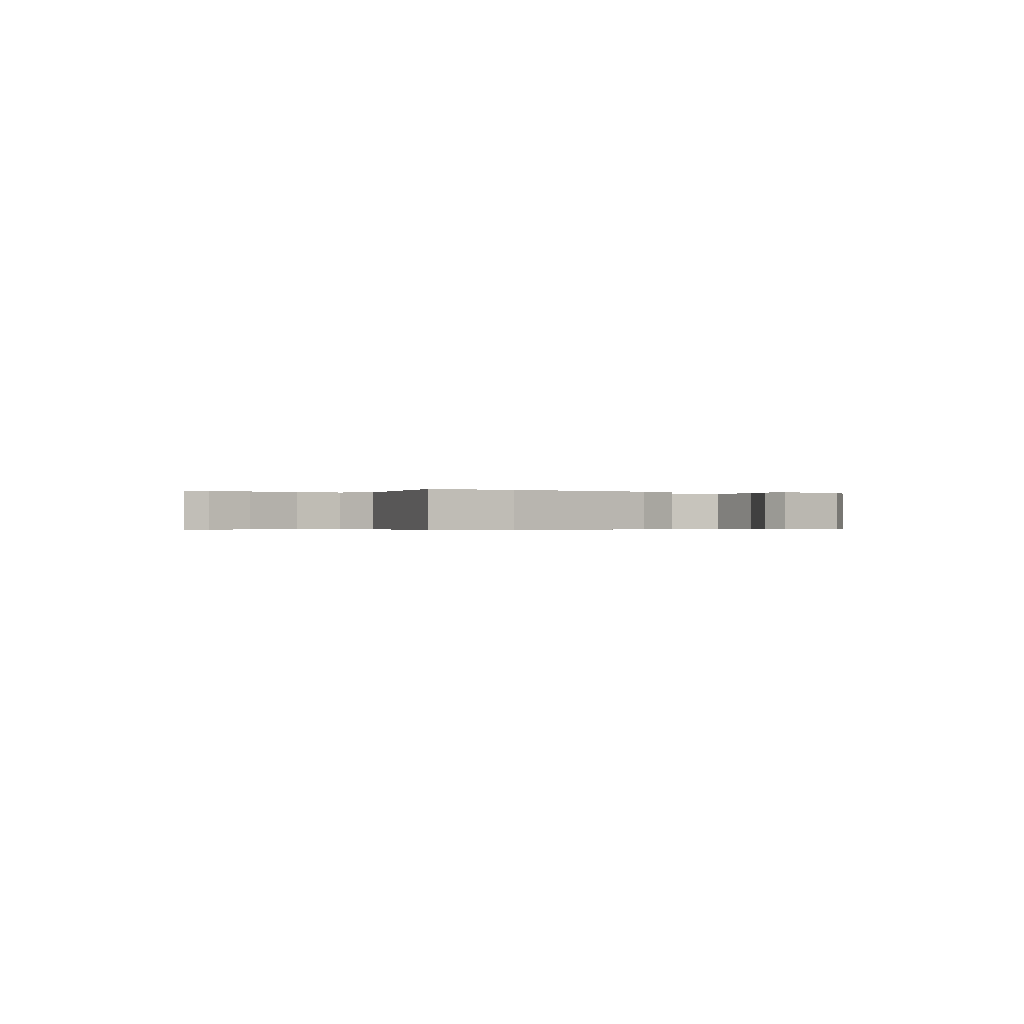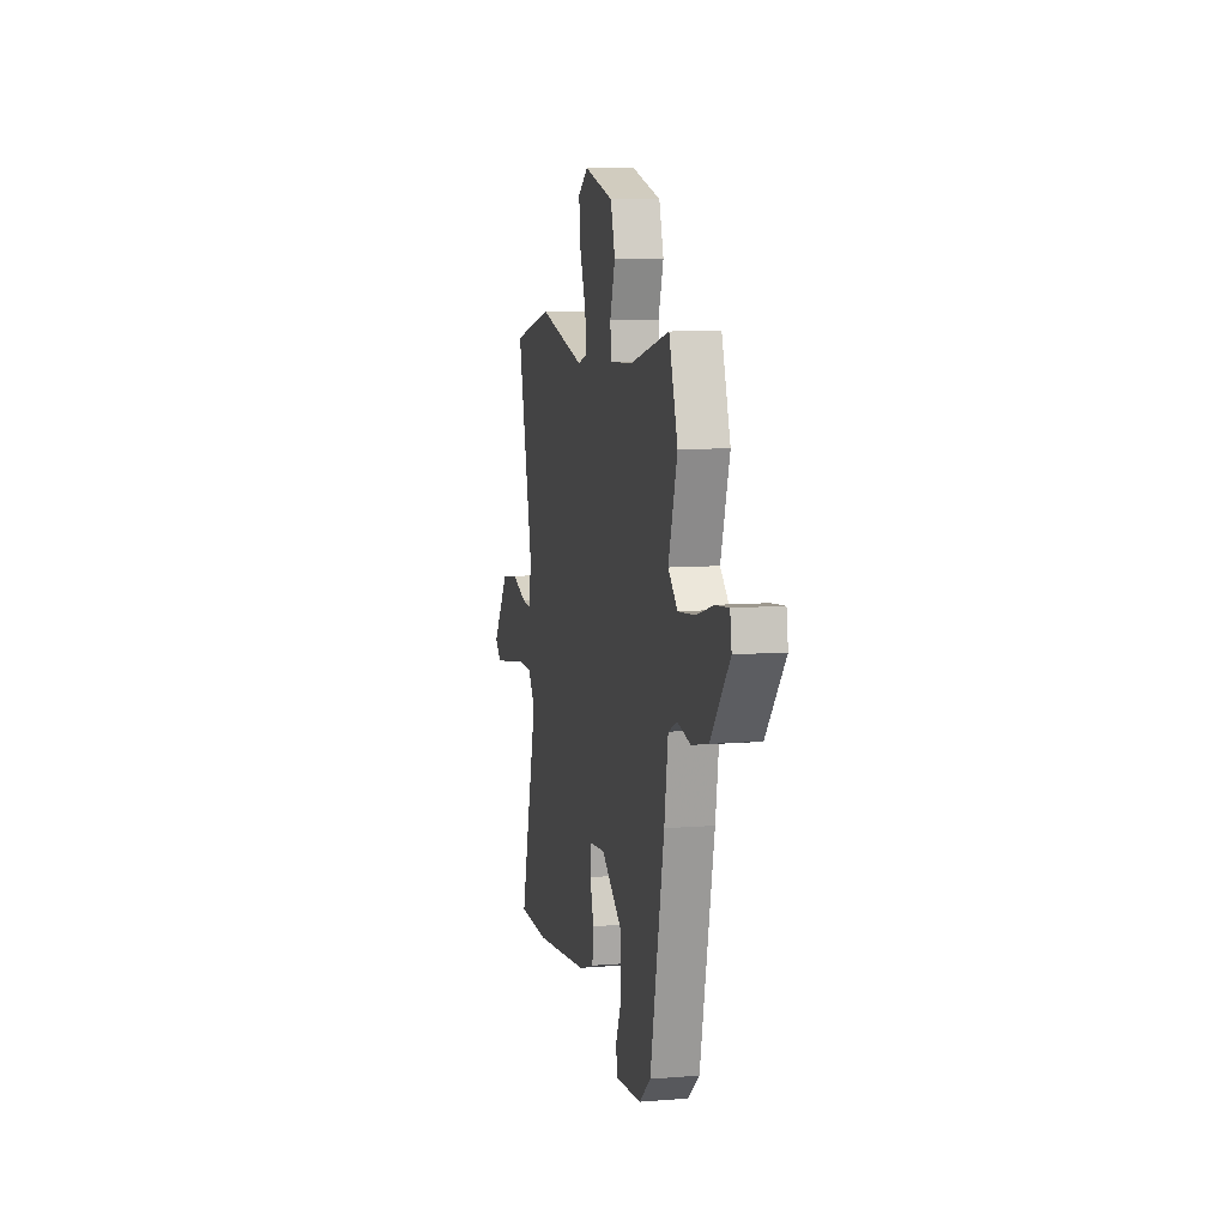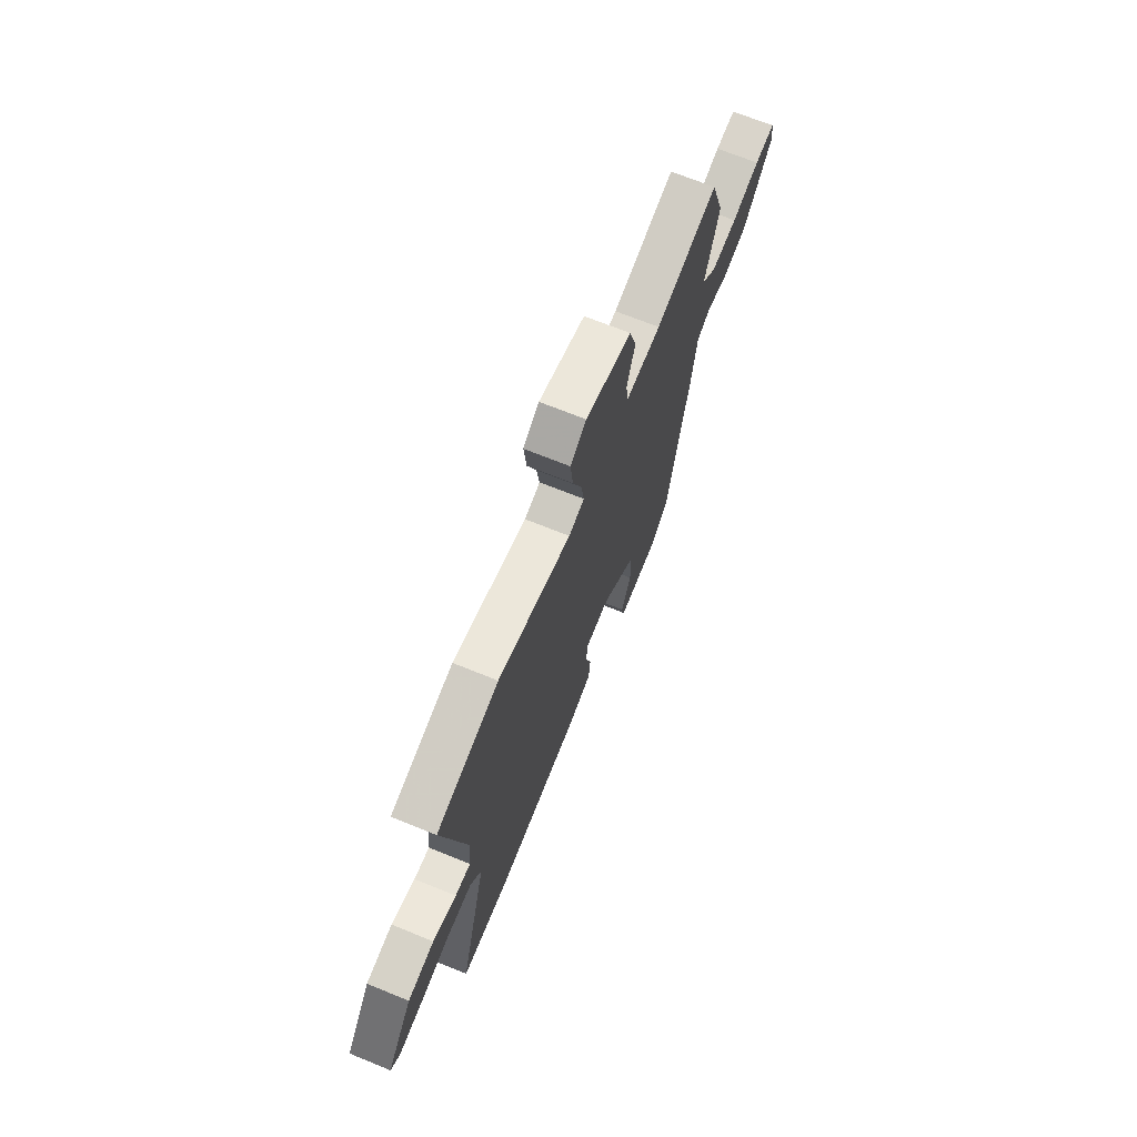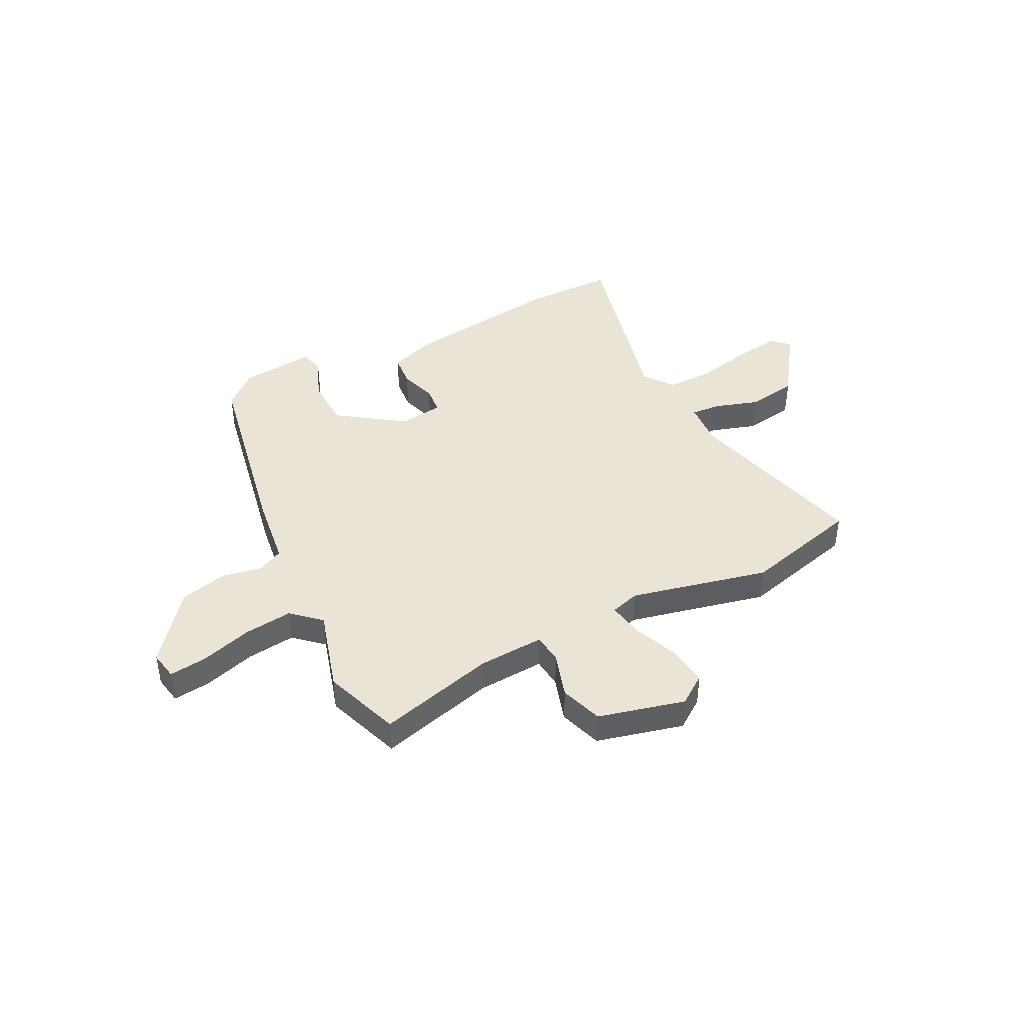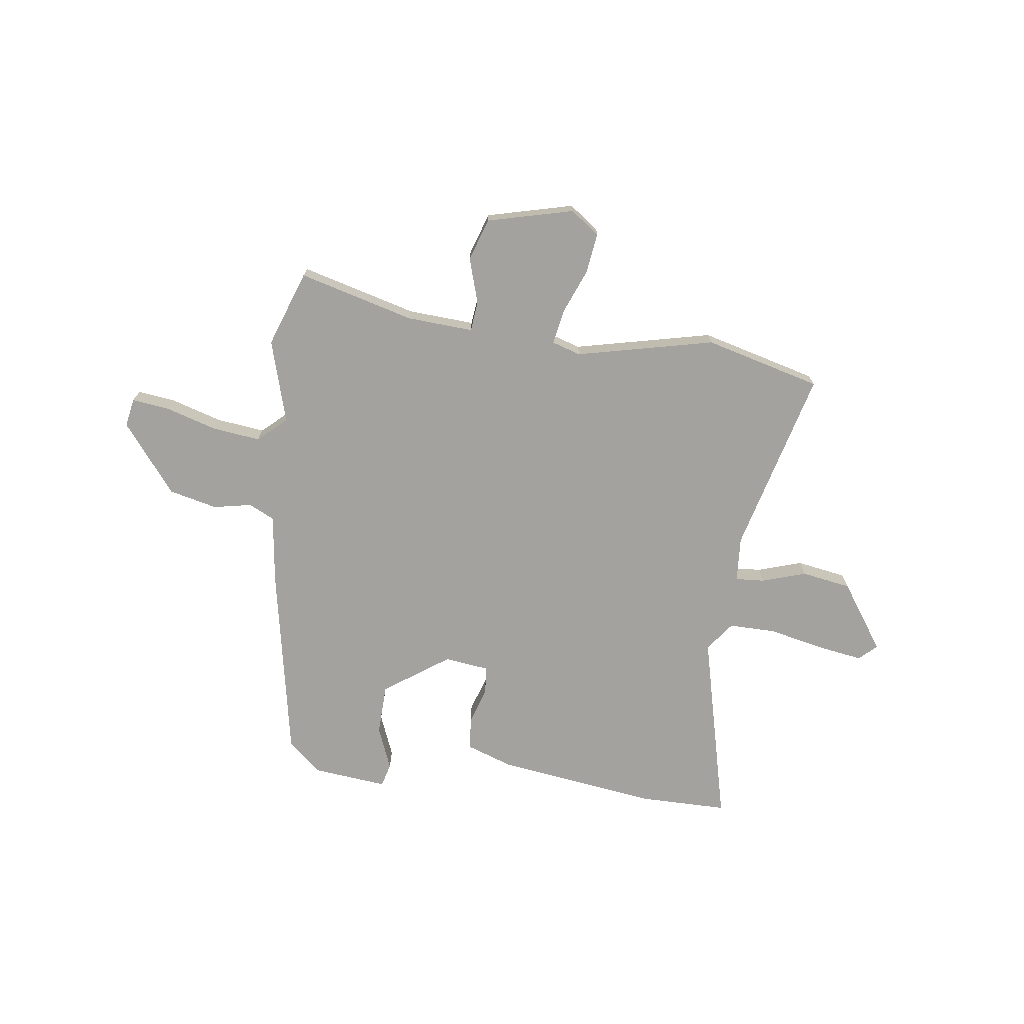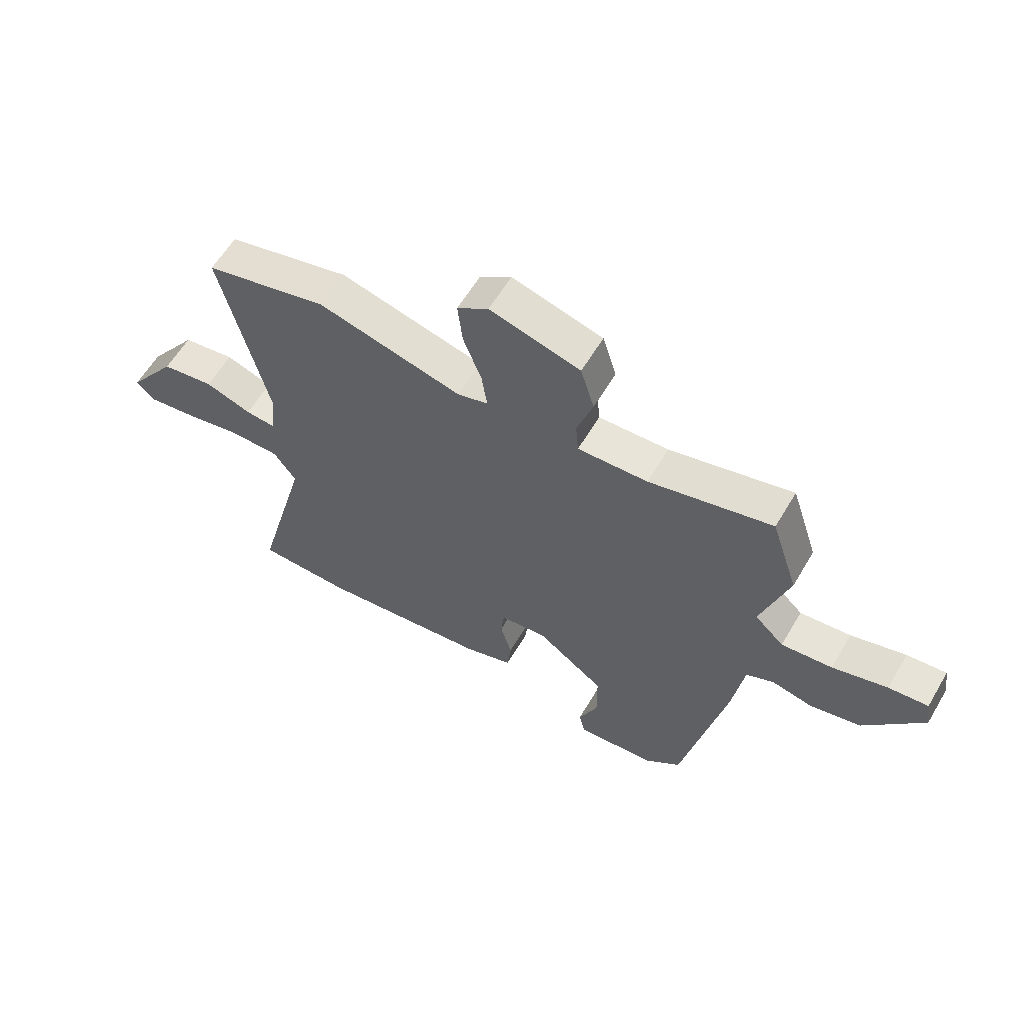
<metadata>
{"format":"obj","ext":"obj","renderer":"f3d","projection":"perspective","resolution":1024,"background":"white","views":[{"elev":-0.3,"azim":146.8,"up":"+Y"},{"elev":8.8,"azim":-102.3,"up":"+Z"},{"elev":69.1,"azim":112.2,"up":"+Z"},{"elev":42.6,"azim":-28.1,"up":"+Y"},{"elev":-72.4,"azim":-8.8,"up":"+Y"},{"elev":60.0,"azim":-149.5,"up":"+Z"}]}
</metadata>
<code>
v -0.534 0.07 0.396
v -0.485 0.07 0.544
v -0.261 0.07 0.489
v -0.133 0.07 0.484
v -0.128 0.07 0.542
v -0.157 0.07 0.629
v -0.132 0.07 0.711
v 0.033 0.07 0.756
v 0.09 0.07 0.717
v 0.081 0.07 0.638
v 0.048 0.07 0.551
v 0.038 0.07 0.484
v 0.094 0.07 0.468
v 0.358 0.07 0.534
v 0.583 0.07 0.48
v 0.498 0.07 0.123
v 0.506 0.07 0.036
v 0.562 0.07 0.041
v 0.647 0.07 0.07
v 0.743 0.07 0.056
v 0.834 0.07 -0.07
v 0.801 0.07 -0.102
v 0.713 0.07 -0.09
v 0.606 0.07 -0.069
v 0.515 0.07 -0.07
v 0.474 0.07 -0.127
v 0.573 0.07 -0.498
v 0.401 0.07 -0.502
v 0.09 0.07 -0.466
v 0.001 0.07 -0.437
v -0.006 0.07 -0.374
v 0.015 0.07 -0.303
v 0.009 0.07 -0.249
v -0.077 0.07 -0.24
v -0.2 0.07 -0.33
v -0.201 0.07 -0.428
v -0.166 0.07 -0.51
v -0.177 0.07 -0.556
v -0.321 0.07 -0.544
v -0.387 0.07 -0.489
v -0.466 0.07 -0.116
v -0.487 0.07 0.019
v -0.537 0.07 0.042
v -0.611 0.07 0.026
v -0.704 0.07 0.046
v -0.811 0.07 0.176
v -0.802 0.07 0.231
v -0.73 0.07 0.224
v -0.63 0.07 0.196
v -0.537 0.07 0.187
v -0.484 0.07 0.237
v -0.534 0 0.396
v -0.485 0 0.544
v -0.261 0 0.489
v -0.133 0 0.484
v -0.128 0 0.542
v -0.157 0 0.629
v -0.132 0 0.711
v 0.033 0 0.756
v 0.09 0 0.717
v 0.081 0 0.638
v 0.048 0 0.551
v 0.038 0 0.484
v 0.094 0 0.468
v 0.358 0 0.534
v 0.583 0 0.48
v 0.498 0 0.123
v 0.506 0 0.036
v 0.562 0 0.041
v 0.647 0 0.07
v 0.743 0 0.056
v 0.834 0 -0.07
v 0.801 0 -0.102
v 0.713 0 -0.09
v 0.606 0 -0.069
v 0.515 0 -0.07
v 0.474 0 -0.127
v 0.573 0 -0.498
v 0.401 0 -0.502
v 0.09 0 -0.466
v 0.001 0 -0.437
v -0.006 0 -0.374
v 0.015 0 -0.303
v 0.009 0 -0.249
v -0.077 0 -0.24
v -0.2 0 -0.33
v -0.201 0 -0.428
v -0.166 0 -0.51
v -0.177 0 -0.556
v -0.321 0 -0.544
v -0.387 0 -0.489
v -0.466 0 -0.116
v -0.487 0 0.019
v -0.537 0 0.042
v -0.611 0 0.026
v -0.704 0 0.046
v -0.811 0 0.176
v -0.802 0 0.231
v -0.73 0 0.224
v -0.63 0 0.196
v -0.537 0 0.187
v -0.484 0 0.237
f 46 47 48 49
f 46 49 50
f 43 44 45 46
f 42 43 46 50
f 39 40 41 42
f 37 38 39 42
f 36 37 42 50
f 35 36 50 51
f 29 30 31 32
f 29 32 33
f 26 27 28 29
f 25 26 29 33
f 21 22 23 24
f 19 20 21 24
f 18 19 24 25
f 17 18 25 33
f 13 14 15 16
f 12 13 16 17
f 8 9 10 11
f 8 11 12
f 5 6 7 8
f 4 5 8 12
f 51 1 2 3
f 34 35 51 3
f 4 12 17 33
f 3 4 33 34
f 100 99 98 97
f 101 100 97
f 97 96 95 94
f 101 97 94 93
f 93 92 91 90
f 93 90 89 88
f 101 93 88 87
f 102 101 87 86
f 83 82 81 80
f 84 83 80
f 80 79 78 77
f 84 80 77 76
f 75 74 73 72
f 75 72 71 70
f 76 75 70 69
f 84 76 69 68
f 67 66 65 64
f 68 67 64 63
f 62 61 60 59
f 63 62 59
f 59 58 57 56
f 63 59 56 55
f 54 53 52 102
f 54 102 86 85
f 84 68 63 55
f 85 84 55 54
f 1 52 53 2
f 2 53 54 3
f 3 54 55 4
f 4 55 56 5
f 5 56 57 6
f 6 57 58 7
f 7 58 59 8
f 8 59 60 9
f 9 60 61 10
f 10 61 62 11
f 11 62 63 12
f 12 63 64 13
f 13 64 65 14
f 14 65 66 15
f 15 66 67 16
f 16 67 68 17
f 17 68 69 18
f 18 69 70 19
f 19 70 71 20
f 20 71 72 21
f 21 72 73 22
f 22 73 74 23
f 23 74 75 24
f 24 75 76 25
f 25 76 77 26
f 26 77 78 27
f 27 78 79 28
f 28 79 80 29
f 29 80 81 30
f 30 81 82 31
f 31 82 83 32
f 32 83 84 33
f 33 84 85 34
f 34 85 86 35
f 35 86 87 36
f 36 87 88 37
f 37 88 89 38
f 38 89 90 39
f 39 90 91 40
f 40 91 92 41
f 41 92 93 42
f 42 93 94 43
f 43 94 95 44
f 44 95 96 45
f 45 96 97 46
f 46 97 98 47
f 47 98 99 48
f 48 99 100 49
f 49 100 101 50
f 50 101 102 51
f 51 102 52 1

</code>
